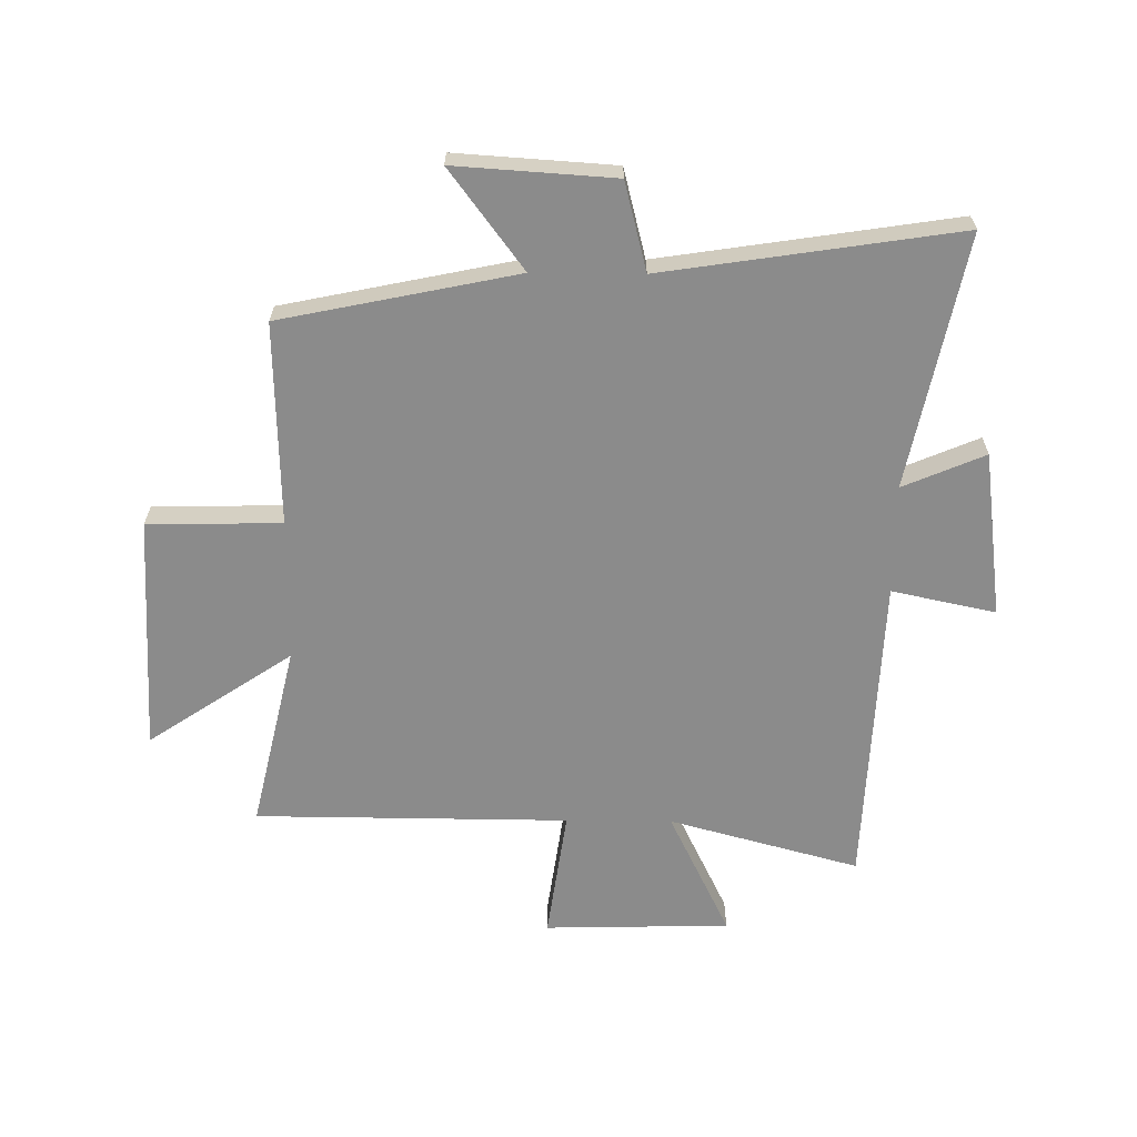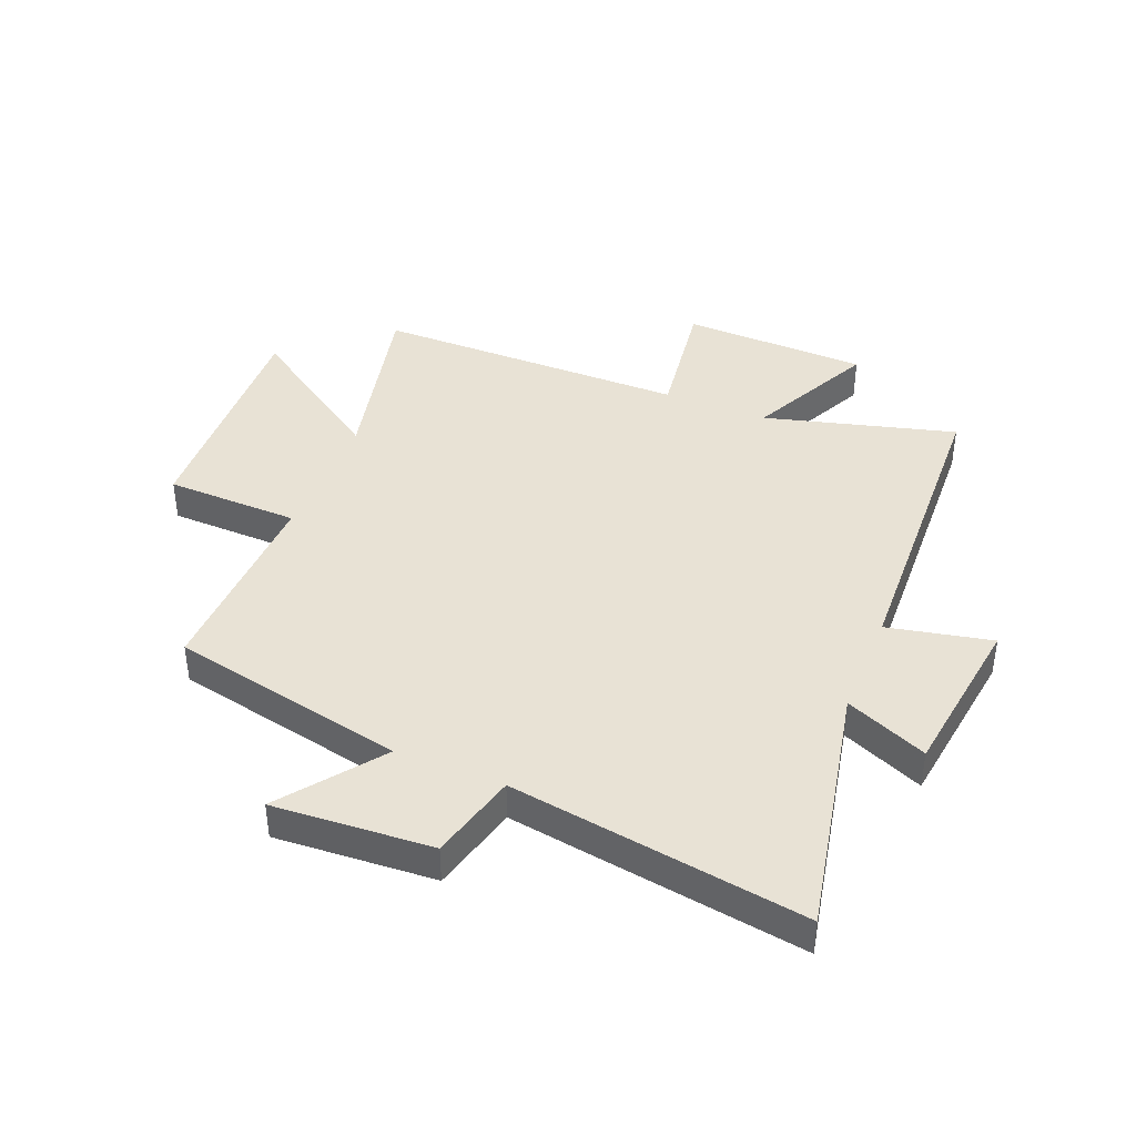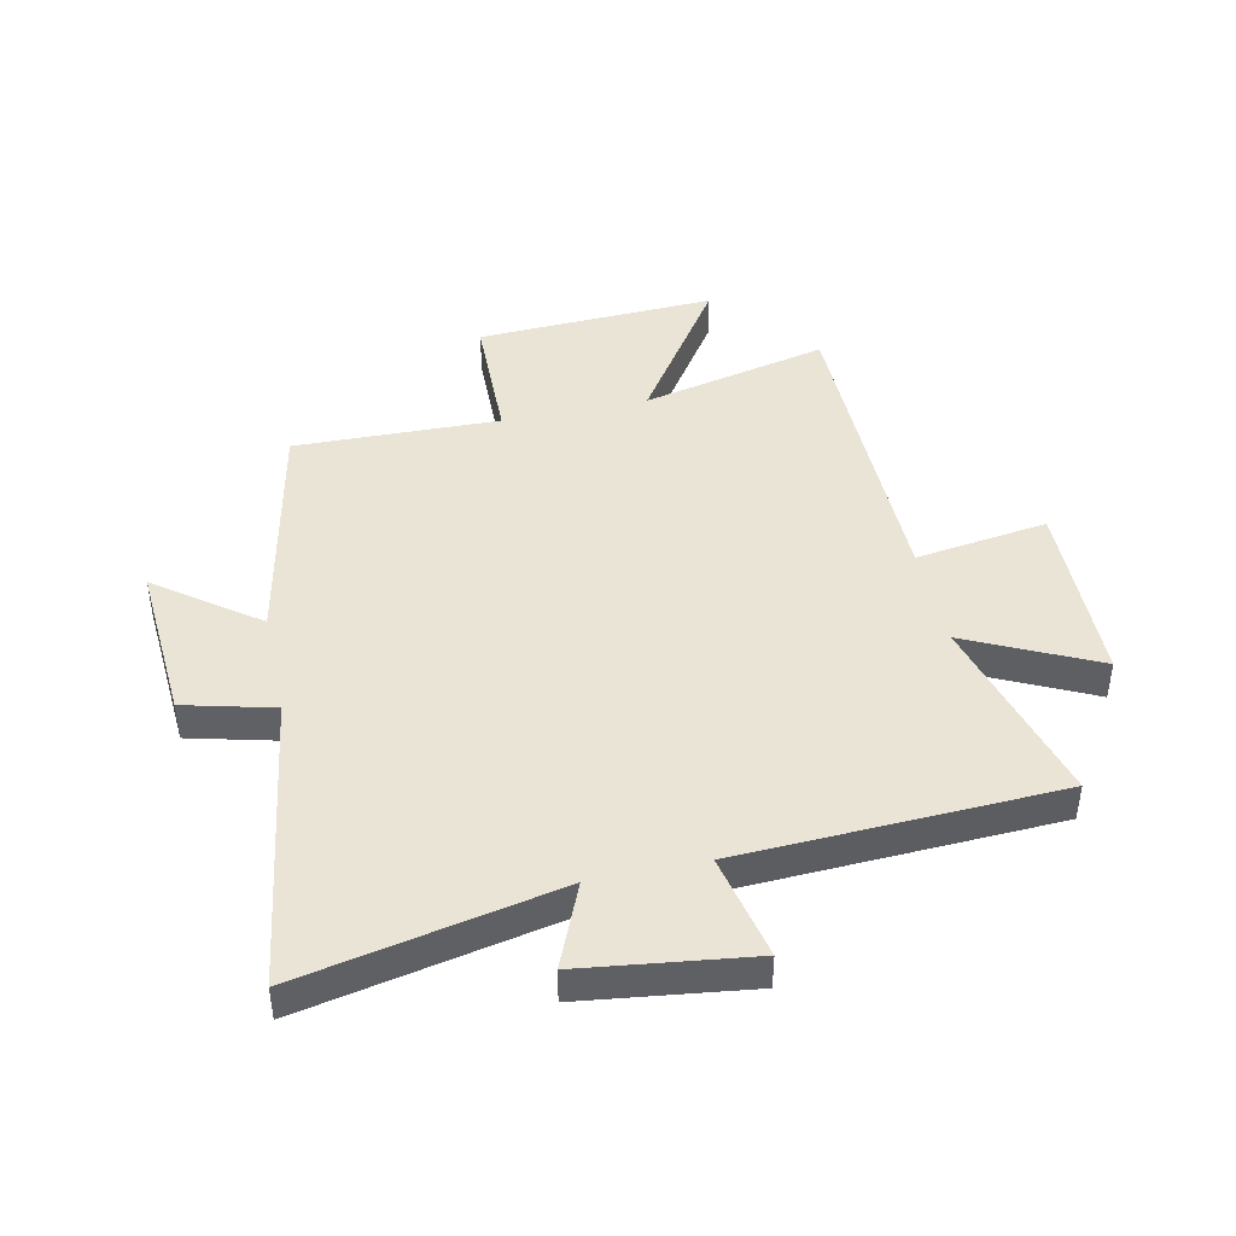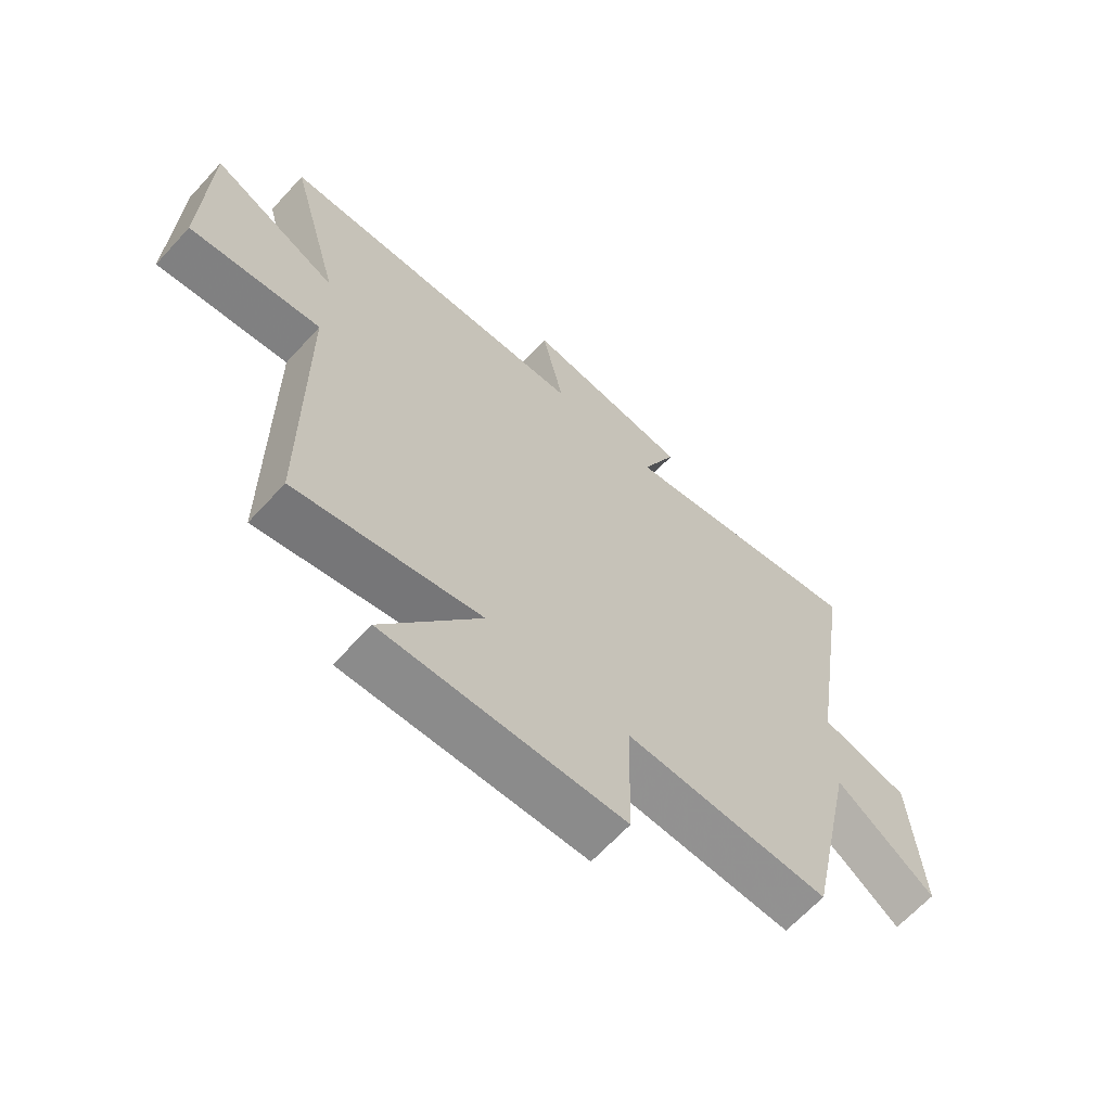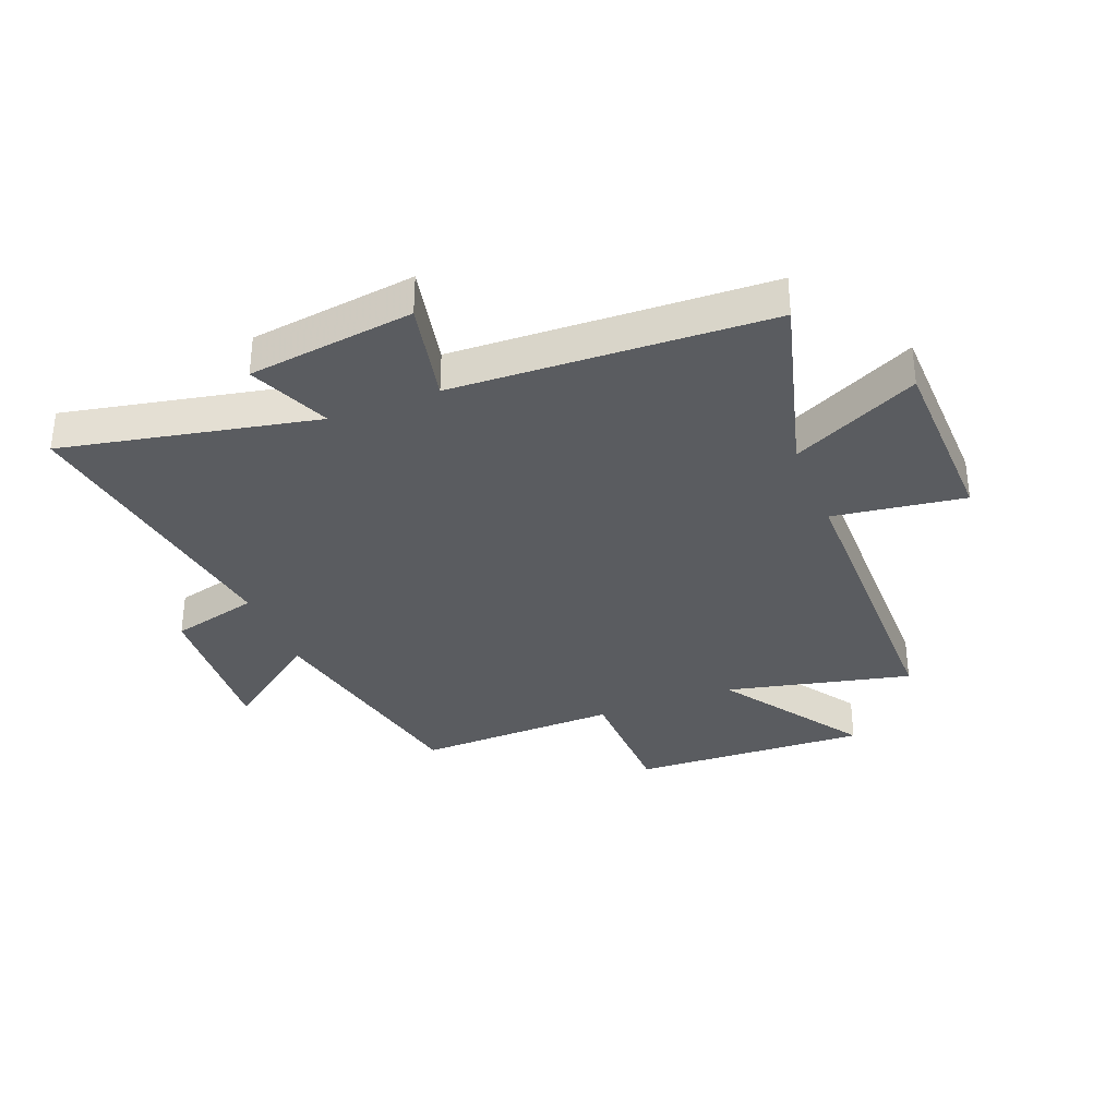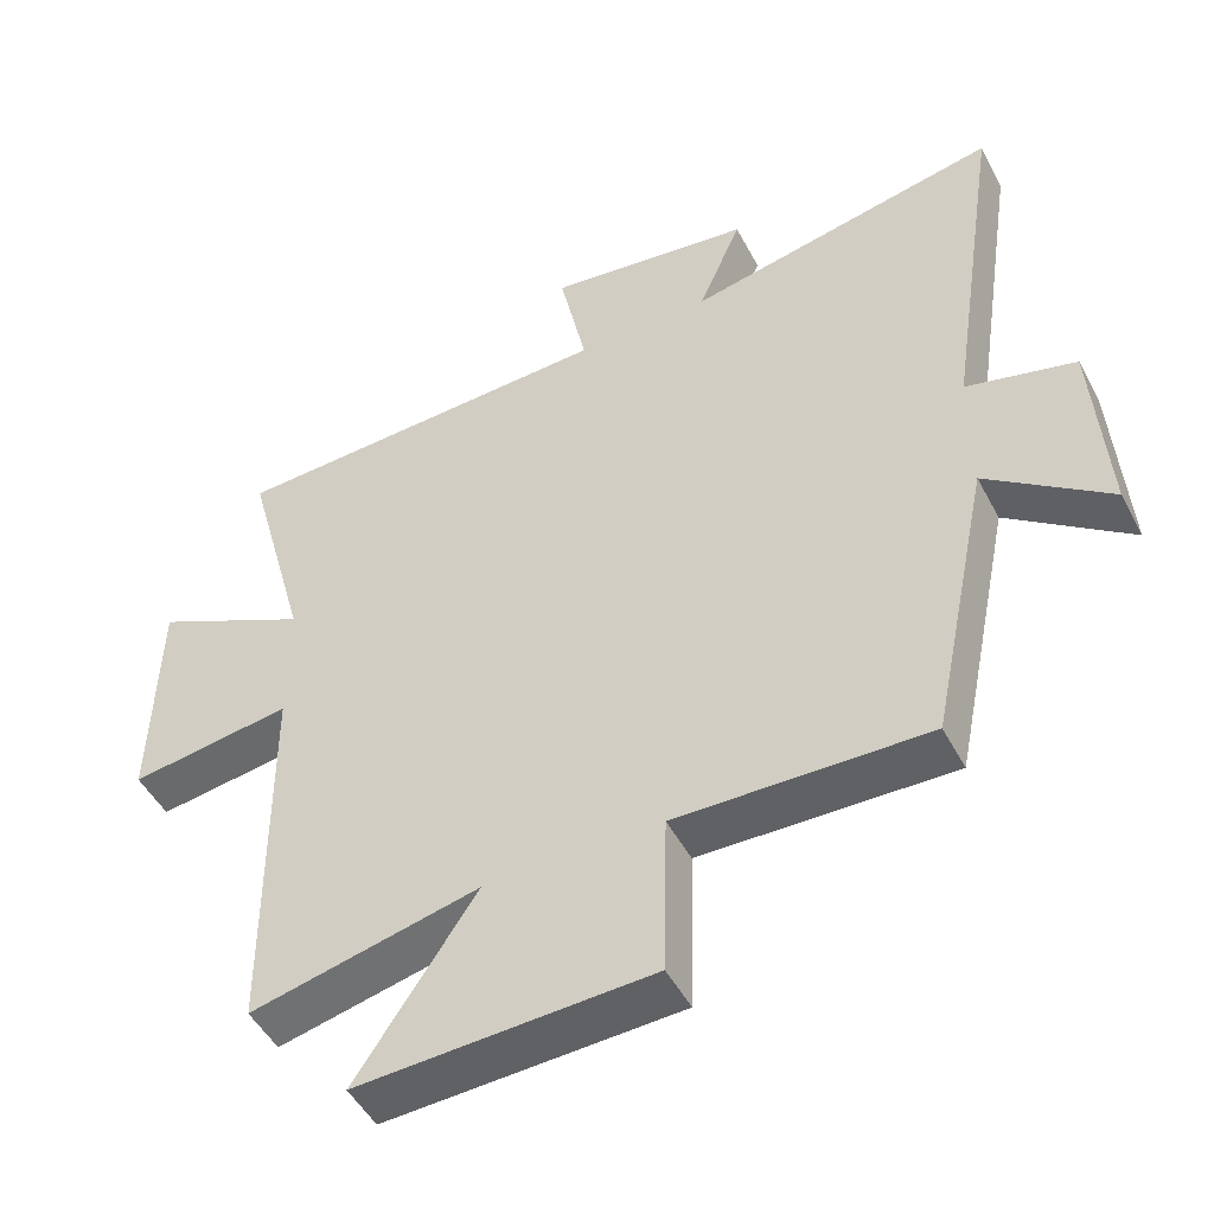
<metadata>
{"format":"obj","ext":"obj","renderer":"f3d","projection":"perspective","resolution":1024,"background":"white","views":[{"elev":-63.9,"azim":-90.6,"up":"+Y"},{"elev":40.9,"azim":-67.8,"up":"+Y"},{"elev":43.7,"azim":-12.3,"up":"+Y"},{"elev":-65.3,"azim":137.5,"up":"+Z"},{"elev":-33.9,"azim":21.5,"up":"+Y"},{"elev":-48.8,"azim":-153.0,"up":"+Z"}]}
</metadata>
<code>
v -0.416 0.07 -0.509
v -0.5 0.07 -0.104
v -0.67 0.07 -0.231
v -0.652 0.07 0.043
v -0.5 0.07 0.082
v -0.577 0.07 0.589
v -0.141 0.07 0.5
v -0.201 0.07 0.641
v 0.085 0.07 0.679
v 0.047 0.07 0.5
v 0.589 0.07 0.477
v 0.5 0.07 0.149
v 0.718 0.07 0.255
v 0.726 0.07 -0.065
v 0.5 0.07 -0.033
v 0.497 0.07 -0.573
v 0.179 0.07 -0.5
v 0.346 0.07 -0.748
v -0.062 0.07 -0.73
v -0.067 0.07 -0.5
v -0.416 0 -0.509
v -0.5 0 -0.104
v -0.67 0 -0.231
v -0.652 0 0.043
v -0.5 0 0.082
v -0.577 0 0.589
v -0.141 0 0.5
v -0.201 0 0.641
v 0.085 0 0.679
v 0.047 0 0.5
v 0.589 0 0.477
v 0.5 0 0.149
v 0.718 0 0.255
v 0.726 0 -0.065
v 0.5 0 -0.033
v 0.497 0 -0.573
v 0.179 0 -0.5
v 0.346 0 -0.748
v -0.062 0 -0.73
v -0.067 0 -0.5
f 17 18 19 20
f 15 16 17
f 15 17 20
f 12 13 14 15
f 12 15 20 1
f 10 11 12 1
f 7 8 9 10
f 5 6 7
f 5 7 10 1
f 2 3 4 5
f 1 2 5
f 40 39 38 37
f 37 36 35
f 40 37 35
f 35 34 33 32
f 21 40 35 32
f 21 32 31 30
f 30 29 28 27
f 27 26 25
f 21 30 27 25
f 25 24 23 22
f 25 22 21
f 1 21 22 2
f 2 22 23 3
f 3 23 24 4
f 4 24 25 5
f 5 25 26 6
f 6 26 27 7
f 7 27 28 8
f 8 28 29 9
f 9 29 30 10
f 10 30 31 11
f 11 31 32 12
f 12 32 33 13
f 13 33 34 14
f 14 34 35 15
f 15 35 36 16
f 16 36 37 17
f 17 37 38 18
f 18 38 39 19
f 19 39 40 20
f 20 40 21 1

</code>
